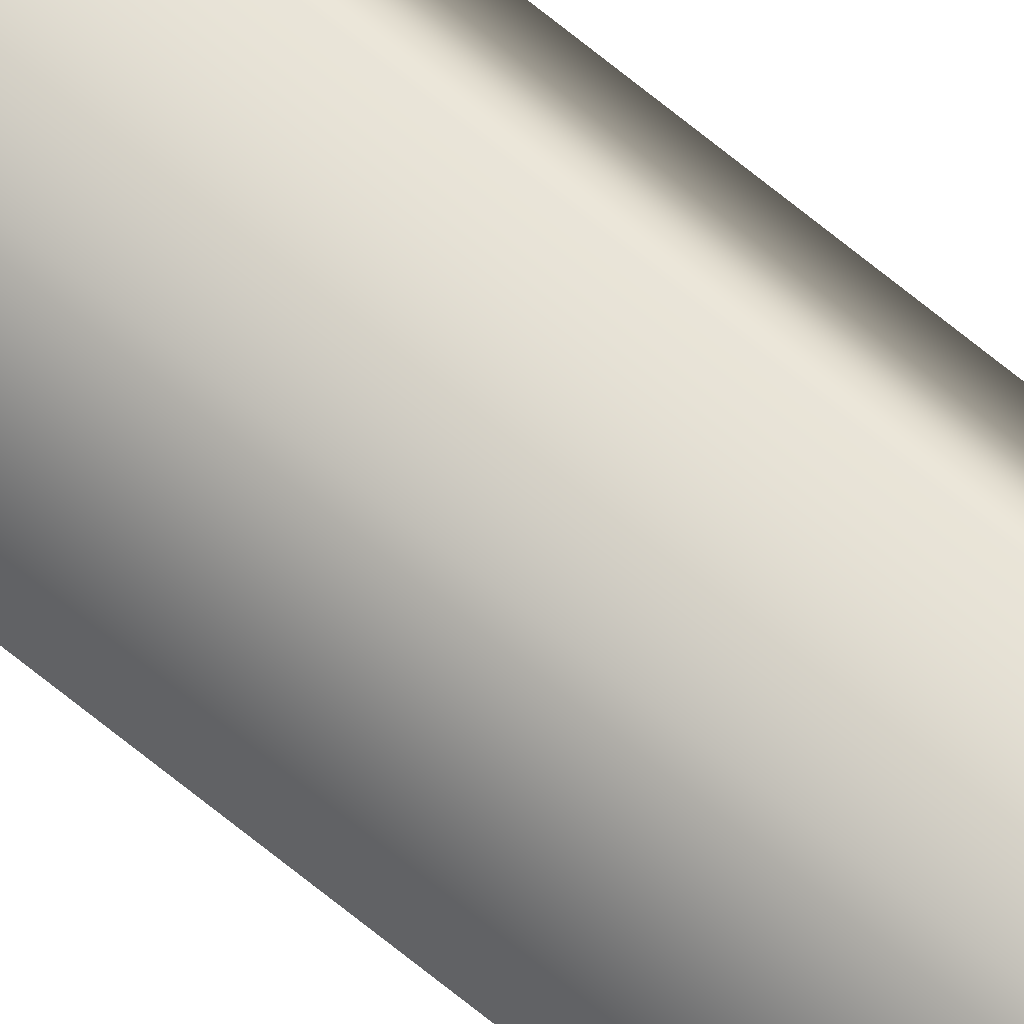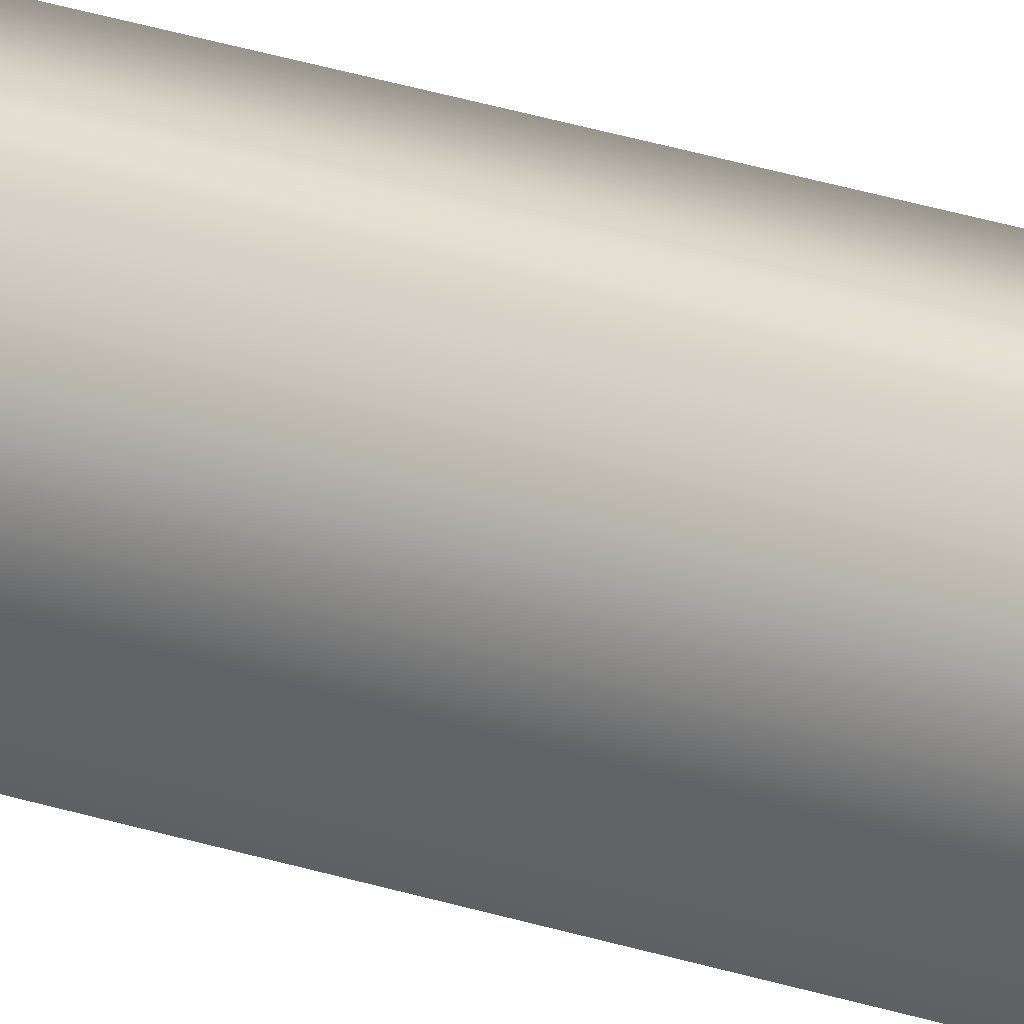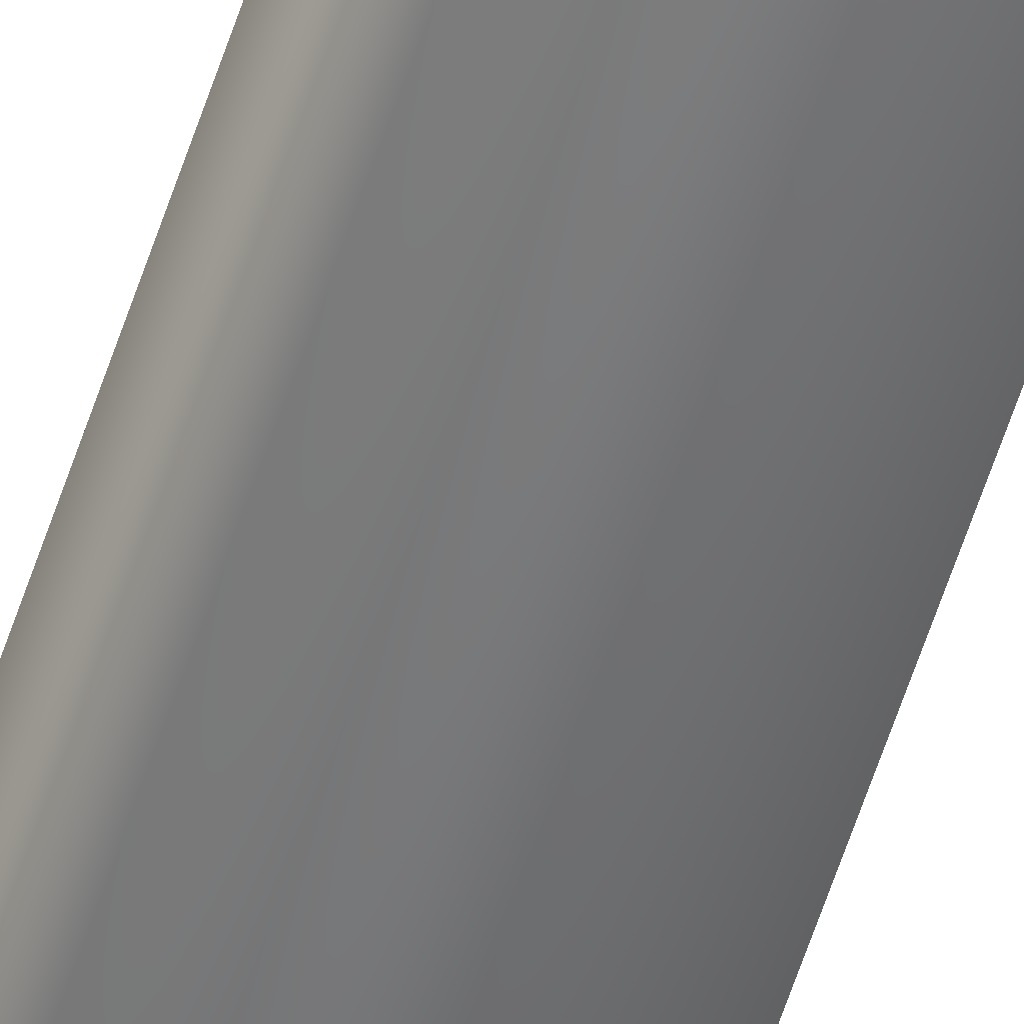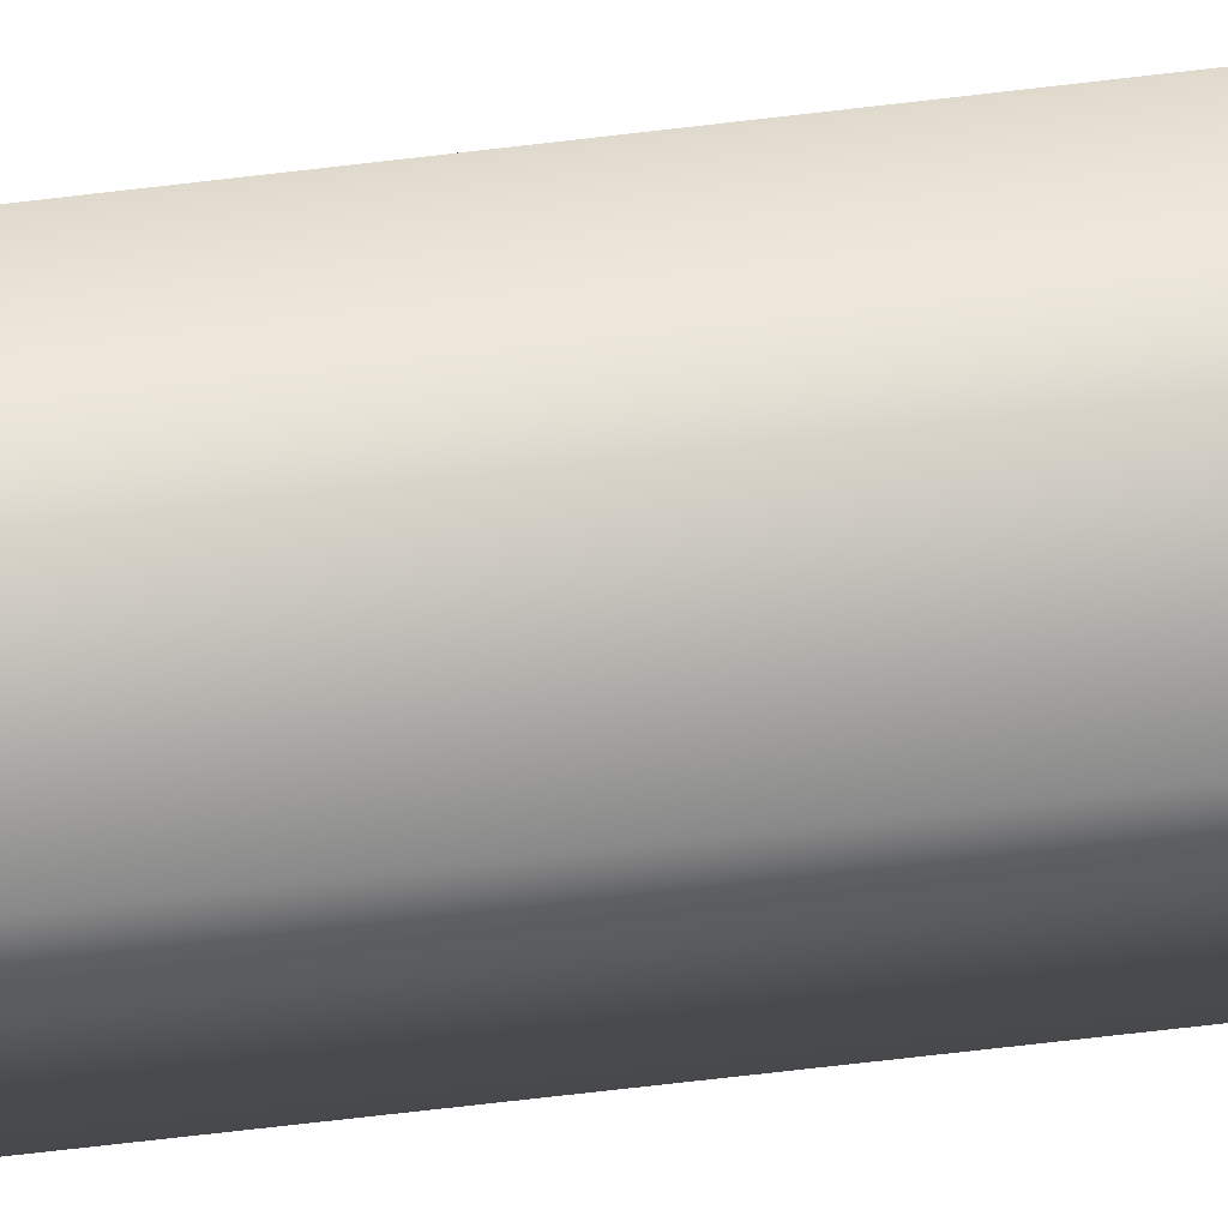
<metadata>
{"format":"obj","ext":"obj","renderer":"f3d","projection":"perspective","resolution":1024,"background":"white","views":[{"elev":-73.3,"azim":-128.7,"up":"+Z"},{"elev":9.1,"azim":146.3,"up":"+Z"},{"elev":-32.7,"azim":168.5,"up":"+Z"},{"elev":-15.4,"azim":112.6,"up":"+Z"}]}
</metadata>
<code>
o Sphere.001
v -0.007174 -1.069 0.007654
v -0.007174 -4.6e-05 0.007655
v -0.007174 -4.6e-05 -0.005001
v -0.007174 -1.069 -0.005001
v 0.007506 -4.6e-05 -0.005001
v 0.007506 -1.069 -0.005001
v 0.007506 -4.6e-05 0.007655
v 0.007506 -1.069 0.007654
f 1 2 3 4
f 4 3 5 6
f 6 5 7 8
f 8 7 2 1
f 5 3 2 7

</code>
